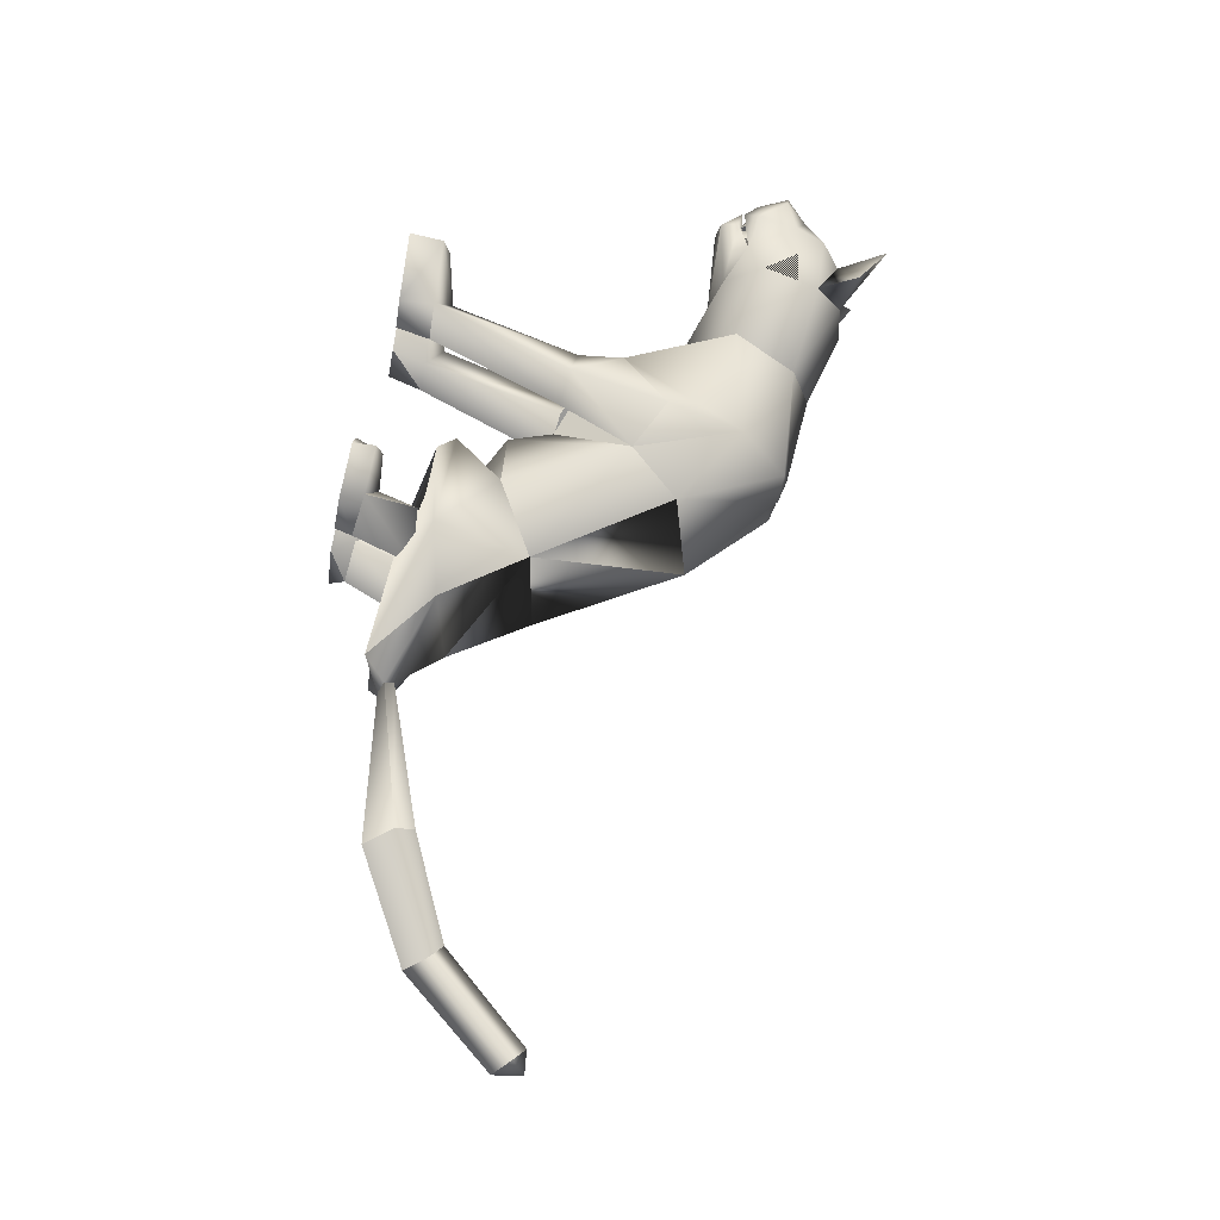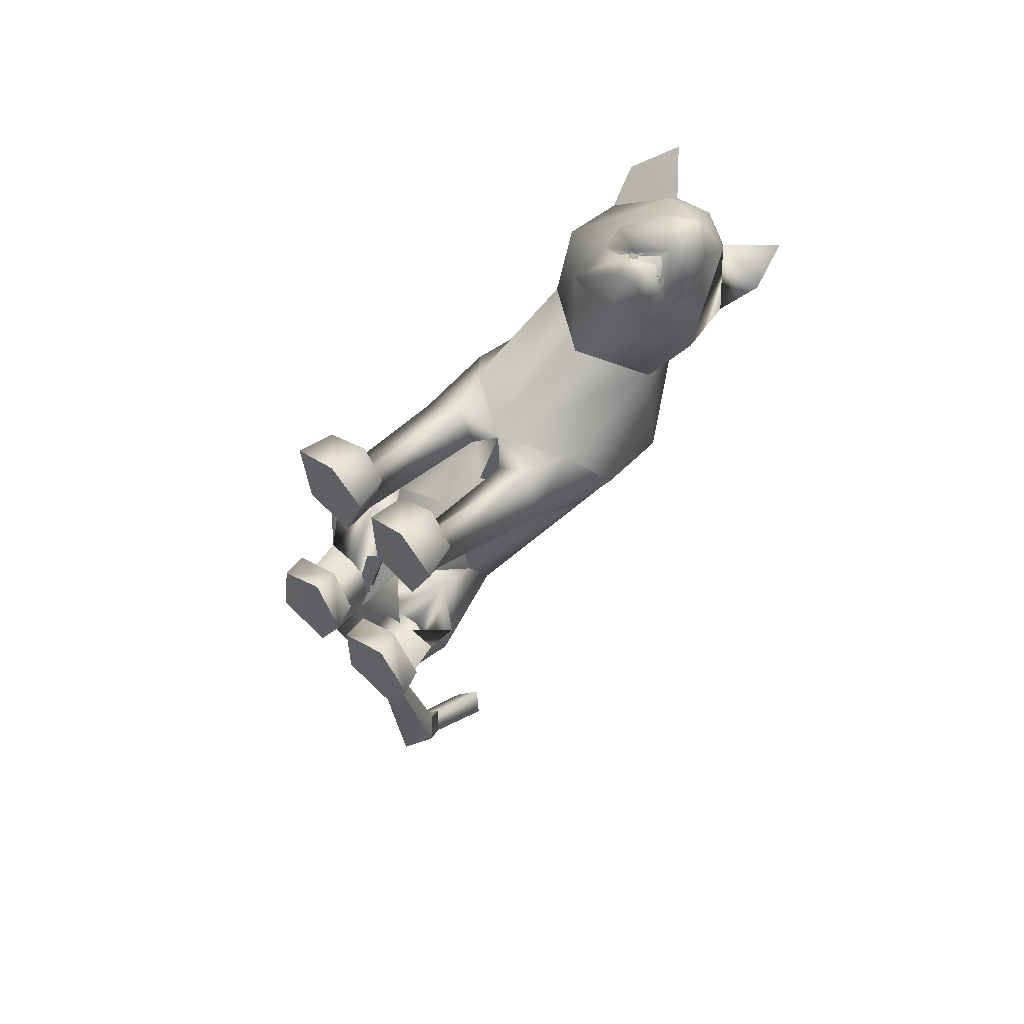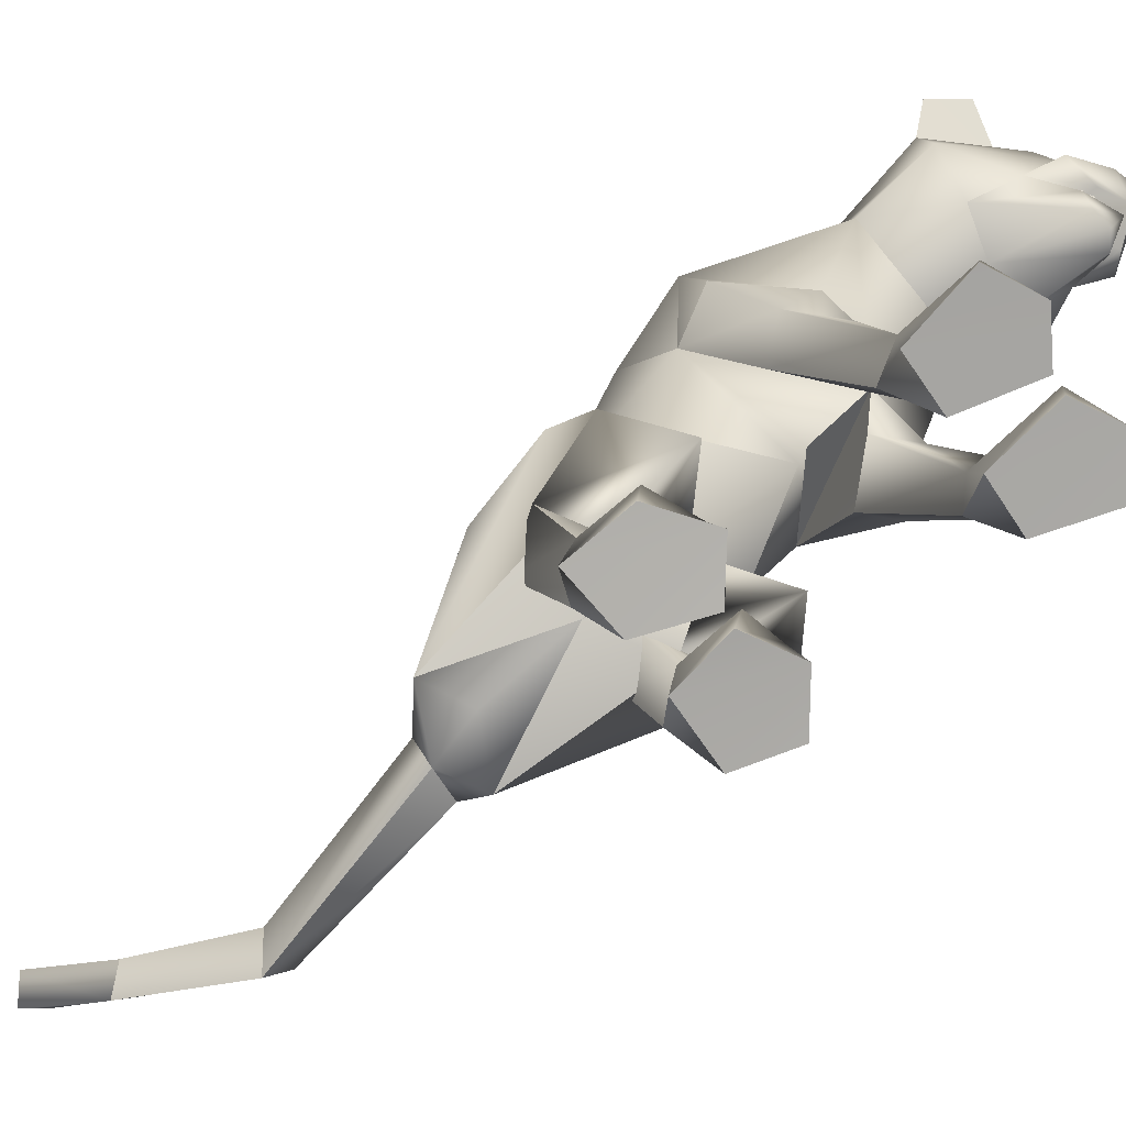
<metadata>
{"format":"obj","ext":"obj","renderer":"f3d","projection":"perspective","resolution":1024,"background":"white","views":[{"elev":-27.0,"azim":82.8,"up":"+Z"},{"elev":64.2,"azim":47.3,"up":"+Z"},{"elev":-72.4,"azim":-54.0,"up":"+Y"}]}
</metadata>
<code>
o sit_look_meshes[0].002
v 0.02732 0.336 0.4729
v 0.03779 0.3342 0.486
v 0.02619 0.289 0.4521
v 0.1003 0.4138 0.4571
v 0.1561 0.3412 0.3241
v 0.09921 0.4618 0.4293
v 0.06047 0.4395 0.4955
v 0.1041 0.3989 0.5065
v 0.07679 0.3512 0.5141
v 0.1352 0.342 0.4482
v 0.1051 0.32 0.4729
v 0.02518 0.3187 0.4905
v -0.02527 0.3389 0.4813
v 0.07842 0.4058 0.5333
v 0.0385 0.3978 0.5213
v -0.000165 0.4128 0.4762
v -0.02397 0.4586 0.4528
v -0.1303 0.3331 0.3623
v 0.03413 0.4948 0.4348
v 0.03779 0.3342 0.486
v 0.01565 0.3293 0.4779
v 0.02619 0.289 0.4521
v 0.01565 0.3293 0.4779
v 0.02732 0.336 0.4729
v 0.02619 0.289 0.4521
v 0.08181 0.3371 0.4617
v 0.0788 0.2901 0.4414
v 0.0848 0.3351 0.476
v 0.0848 0.3351 0.476
v 0.0788 0.2901 0.4414
v 0.09792 0.3309 0.4608
v 0.09792 0.3309 0.4608
v 0.0788 0.2901 0.4414
v 0.08181 0.3371 0.4617
v -0.001666 0.5045 0.2949
v 0.1547 0.1705 0.03952
v 0.1547 0.1705 0.03952
v -0.1875 0.1634 0.06229
v -0.1875 0.1634 0.06229
v 0.06149 0.3462 0.4855
v 0.06308 0.3236 0.4813
v 0.09183 0.3176 0.4332
v 0.08178 0.3604 0.4236
v 0.08431 0.3465 0.4437
v 0.001876 0.3156 0.4507
v 0.00959 0.3448 0.4582
v -0.003718 0.3581 0.4394
v 0.00959 0.3448 0.4582
v -0.003718 0.3581 0.4394
v 0.001876 0.3156 0.4507
v 0.09183 0.3176 0.4332
v 0.001876 0.3156 0.4507
v 0.06308 0.3236 0.4813
v 0.07336 0.3228 0.4975
v 0.1001 0.3094 0.4549
v 0.09003 0.2798 0.4581
v 0.0666 0.2832 0.4752
v 0.03372 0.2786 0.471
v 0.01545 0.3079 0.4727
v 0.06149 0.3462 0.4855
v 0.08431 0.3465 0.4437
v 0.09183 0.3176 0.4332
v 0.08178 0.3604 0.4236
v 0.06308 0.3236 0.4813
v -0.1004 0.5562 0.431
v -0.1498 0.4942 0.381
v -0.1004 0.5562 0.431
v -0.1498 0.4942 0.381
v 0.1513 0.509 0.3222
v 0.1407 0.5638 0.3857
v 0.1513 0.509 0.3222
v 0.1407 0.5638 0.3857
v -0.04817 -0.2927 -0.3543
v 0.05256 -0.2817 0.2168
v 0.1055 -0.2652 0.366
v 0.036 -0.2712 0.3304
v 0.036 -0.2712 0.3304
v 0.04289 -0.213 0.3317
v 0.05256 -0.2817 0.2168
v 0.1384 -0.2796 0.2132
v 0.1764 -0.2683 0.3252
v 0.16 -0.2101 0.3263
v 0.09951 -0.1964 0.345
v 0.1764 -0.2683 0.3252
v 0.1384 -0.2796 0.2132
v 0.05256 -0.2817 0.2168
v 0.1055 -0.2652 0.366
v -0.01975 -0.2845 0.2194
v 0.01004 -0.2722 0.3315
v -0.05626 -0.2716 0.3722
v -0.1084 -0.2886 0.2212
v -0.1336 -0.2797 0.3359
v -0.05626 -0.2716 0.3722
v -0.05738 -0.2031 0.351
v -0.1201 -0.2214 0.3366
v 0.01004 -0.2722 0.3315
v -0.001197 -0.2149 0.3332
v -0.1084 -0.2886 0.2212
v -0.01975 -0.2845 0.2194
v -0.01975 -0.2845 0.2194
v -0.1336 -0.2797 0.3359
v 0.1186 -0.2066 -0.1912
v -0.229 -0.1849 -0.1361
v -0.005977 -0.08404 -1.053
v -0.01361 -0.03331 -1.051
v 0.02308 -0.05439 -1.037
v -0.03713 -0.06387 -1.029
v -0.008424 -0.03081 -1.011
v -0.03713 -0.06387 -1.029
v -0.008424 -0.03081 -1.011
v 0.02308 -0.05439 -1.037
v -0.005977 -0.08404 -1.053
v 0.1405 -0.358 -0.1744
v 0.03423 -0.3639 -0.1706
v 0.01823 -0.3512 -0.07598
v 0.09955 -0.3368 -0.03555
v 0.0813 -0.2919 -0.05215
v 0.1692 -0.3426 -0.08751
v 0.01775 -0.3106 -0.06353
v 0.1556 -0.3039 -0.08144
v 0.03423 -0.3639 -0.1706
v 0.09955 -0.3368 -0.03555
v 0.1405 -0.358 -0.1744
v 0.1692 -0.3426 -0.08751
v 0.03423 -0.3639 -0.1706
v 0.01823 -0.3512 -0.07598
v -0.1466 -0.3711 -0.1787
v -0.04207 -0.369 -0.1708
v -0.1524 -0.3126 -0.07017
v -0.07658 -0.2969 -0.04137
v -0.1506 -0.3525 -0.07734
v -0.06971 -0.3404 -0.02216
v -0.002627 -0.352 -0.07444
v -0.01421 -0.3119 -0.0613
v -0.04207 -0.369 -0.1708
v -0.002627 -0.352 -0.07444
v -0.06971 -0.3404 -0.02216
v -0.04207 -0.369 -0.1708
v -0.1466 -0.3711 -0.1787
v -0.1506 -0.3525 -0.07734
v -0.02755 0.3672 -0.02121
v -0.01564 0.4448 0.1664
v 0.1091 0.2976 0.2153
v 0.0684 0.4039 0.1728
v -0.1193 0.2913 0.2372
v -0.09449 0.3998 0.1869
v -0.000673 0.2231 0.2482
v -0.01564 0.4448 0.1664
v 0.0684 0.4039 0.1728
v 0.1091 0.2976 0.2153
v -0.1193 0.2913 0.2372
v -0.09449 0.3998 0.1869
v -0.000673 0.2231 0.2482
v -0.002193 -0.00414 0.05885
v -0.02893 0.2232 -0.1844
v 0.1009 0.1906 -0.1136
v -0.002193 -0.00414 0.05885
v -0.1562 0.1925 -0.08891
v 0.01129 0.3966 -0.01313
v 0.1053 0.1034 0.1526
v 0.1053 0.1034 0.1526
v -0.1158 0.09658 0.167
v -0.06608 0.3952 -0.006986
v -0.1158 0.09658 0.167
v 0.0919 0.2808 0.3349
v 0.02532 0.3488 0.3917
v 0.1109 0.323 0.3992
v -0.03936 0.3191 0.4262
v 0.0919 0.2808 0.3349
v 0.01276 0.2668 0.3342
v -0.06137 0.2761 0.3548
v -0.06137 0.2761 0.3548
v -0.06285 0.4877 0.3287
v -0.03354 0.4881 0.4136
v -0.1277 0.4322 0.3473
v -0.03354 0.4881 0.4136
v -0.1277 0.4322 0.3473
v -0.03354 0.4881 0.4136
v -0.06285 0.4877 0.3287
v -0.1277 0.4322 0.3473
v 0.06886 0.4918 0.3099
v 0.07765 0.4897 0.3913
v 0.1325 0.4394 0.3062
v 0.1325 0.4394 0.3062
v 0.06886 0.4918 0.3099
v 0.07765 0.4897 0.3913
v 0.07766 0.4897 0.3913
v -0.01244 -0.08176 0.04817
v -0.05539 -0.03019 -0.2812
v 0.02998 0.0136 0.1208
v 0.09227 -0.00358 0.0581
v 0.08266 0.02844 0.1669
v 0.1396 0.008694 0.09997
v 0.02998 0.0136 0.1208
v 0.09227 -0.00358 0.0581
v 0.09227 -0.00358 0.0581
v -0.03872 0.01172 0.126
v -0.1018 -0.004755 0.07369
v -0.08504 0.02272 0.1806
v -0.1483 0.002628 0.1233
v -0.1018 -0.004755 0.07369
v -0.03872 0.01172 0.126
v -0.1018 -0.004755 0.07369
v -0.06837 -0.1726 -0.3433
v -0.06837 -0.1726 -0.3433
v 0.09557 -0.2254 0.1696
v 0.1346 -0.221 0.2161
v 0.08862 -0.1875 0.2444
v 0.09557 -0.2254 0.1696
v 0.05856 -0.2248 0.1998
v 0.09557 -0.2254 0.1696
v -0.03173 -0.2284 0.203
v -0.05883 -0.1935 0.2494
v -0.1074 -0.2301 0.2244
v -0.07379 -0.2318 0.1749
v -0.07379 -0.2318 0.1749
v -0.07379 -0.2318 0.1749
v -0.05633 -0.2673 -0.4355
v -0.02029 -0.2798 -0.4357
v -0.02021 -0.2538 -0.416
v 0.02911 -0.2704 -0.4403
v 0.02911 -0.2704 -0.4403
v -0.02029 -0.2798 -0.4357
v -0.02021 -0.2538 -0.416
v -0.02021 -0.2538 -0.416
v -0.05633 -0.2673 -0.4355
v -0.02029 -0.2798 -0.4357
v 0.03506 -0.3035 -0.3956
v 0.03506 -0.3035 -0.3956
v 0.03506 -0.3035 -0.3956
v -0.117 -0.2951 -0.3868
v -0.117 -0.2951 -0.3868
v -0.117 -0.2951 -0.3868
v 0.09076 -0.2444 -0.7081
v 0.06295 -0.2924 -0.726
v 0.05793 -0.2121 -0.6964
v 0.05793 -0.2121 -0.6964
v 0.02895 -0.2523 -0.7018
v 0.06295 -0.2924 -0.726
v 0.06295 -0.2924 -0.726
v 0.02895 -0.2523 -0.7018
v 0.05793 -0.2121 -0.6964
v 0.06295 -0.2924 -0.726
v 0.09076 -0.2444 -0.7081
v 0.05793 -0.2121 -0.6964
v -0.01267 -0.2028 -0.07412
v 0.04504 -0.2529 -0.1636
v 0.1418 -0.2066 -0.06814
v 0.04504 -0.2529 -0.1636
v 0.08499 -0.1725 -0.01533
v 0.04504 -0.2529 -0.1636
v -0.05255 -0.2004 -0.0738
v -0.1495 -0.2255 -0.1815
v -0.2122 -0.1705 -0.08105
v -0.1495 -0.2255 -0.1815
v -0.1192 -0.1632 -0.009999
v -0.1495 -0.2255 -0.1815
v 0.008725 -0.2213 -0.9037
v 0.008725 -0.2213 -0.9037
v -0.01821 -0.1989 -0.8733
v 0.008522 -0.1598 -0.8621
v -0.01821 -0.1989 -0.8733
v 0.008725 -0.2213 -0.9037
v 0.03521 -0.1839 -0.8894
v 0.03521 -0.1839 -0.8894
v 0.008522 -0.1598 -0.8621
v 0.008522 -0.1598 -0.8621
v 0.1095 -0.2324 -0.1656
v 0.04179 -0.2352 -0.2323
v -0.00983 -0.2324 -0.1808
v 0.04179 -0.2352 -0.2323
v 0.06058 -0.2273 -0.1466
v 0.1095 -0.2324 -0.1656
v 0.04179 -0.2352 -0.2323
v -0.00983 -0.2324 -0.1808
v 0.06058 -0.2273 -0.1466
v -0.05918 -0.2331 -0.1818
v -0.1274 -0.2184 -0.2579
v -0.181 -0.2269 -0.1873
v -0.1121 -0.2327 -0.1455
v -0.1274 -0.2184 -0.2579
v -0.05918 -0.2331 -0.1818
v -0.1274 -0.2184 -0.2579
v -0.181 -0.2269 -0.1873
v -0.1121 -0.2327 -0.1455
v 0.0773 -0.2949 -0.1216
v 0.1333 -0.3182 -0.1596
v 0.1333 -0.3182 -0.1596
v 0.06824 -0.3347 -0.2007
v 0.0773 -0.2949 -0.1216
v 0.06824 -0.3347 -0.2007
v 0.06824 -0.3347 -0.2007
v 0.02428 -0.3246 -0.1517
v 0.02428 -0.3246 -0.1517
v 0.06824 -0.3347 -0.2007
v -0.04024 -0.3296 -0.1523
v -0.09065 -0.3047 -0.1117
v -0.0961 -0.3437 -0.1993
v -0.15 -0.3318 -0.1535
v -0.0961 -0.3437 -0.1993
v -0.15 -0.3318 -0.1535
v -0.0961 -0.3437 -0.1993
v -0.09065 -0.3047 -0.1117
v -0.04024 -0.3296 -0.1523
v -0.0961 -0.3437 -0.1993
v 0.06436 0.3809 -0.03385
v 0.008469 0.3796 -0.05339
v 0.1394 0.2988 0.00156
v 0.1223 0.1144 -0.03148
v 0.1223 0.1144 -0.03148
v 0.1223 0.1144 -0.03148
v 0.1223 0.1144 -0.03148
v 0.1223 0.1144 -0.03148
v 0.1223 0.1144 -0.03148
v -0.1852 0.2922 0.02614
v -0.1209 0.3777 -0.01916
v -0.06887 0.3785 -0.04696
v -0.1527 0.1162 -0.006309
v -0.1527 0.1162 -0.006309
v -0.1527 0.1162 -0.006309
v -0.1527 0.1162 -0.006309
v -0.1527 0.1162 -0.006309
v 0.06982 -0.09734 -0.08041
v 0.05731 -0.04614 -0.2143
v 0.06982 -0.09734 -0.08041
v 0.05731 -0.04614 -0.2143
v 0.05731 -0.04614 -0.2143
v 0.06982 -0.09734 -0.08041
v 0.05392 -0.1946 -0.2927
v 0.05392 -0.1946 -0.2927
v 0.05392 -0.1946 -0.2927
v -0.144 -0.04088 -0.1797
v -0.1287 -0.09195 -0.0456
v -0.144 -0.04088 -0.1797
v -0.1287 -0.09195 -0.0456
v -0.1287 -0.09195 -0.0456
v -0.144 -0.04088 -0.1797
v -0.1906 -0.183 -0.2664
v -0.1904 -0.1831 -0.2663
v -0.1904 -0.1831 -0.2663
v -0.003534 0.04242 0.1519
v -0.003534 0.04242 0.1519
v -0.003534 0.04242 0.1519
v -0.003534 0.04242 0.1519
v -0.003534 0.04242 0.1519
v -0.003534 0.04242 0.1519
v -0.003534 0.04242 0.1519
v -0.05724 -0.2647 -0.2126
v -0.05724 -0.2647 -0.2126
v -0.05724 -0.2647 -0.2126
v -0.6886 -0.08061 0.9927
v -0.6886 -0.08061 0.9927
v 0.02911 -0.2704 -0.4403
v -0.1904 -0.1831 -0.2663
v -0.06837 -0.1726 -0.3433
v -0.144 -0.04088 -0.1797
v -0.1893 -0.1833 -0.2654
v -0.06716 -0.1736 -0.3427
v -0.1428 -0.04126 -0.1787
v -0.06853 -0.1724 -0.3434
v -0.1442 -0.04083 -0.1799
f 327 155 189
f 155 337 189
f 205 189 337
f 340 356 354
f 189 205 327
f 178 180 17
f 356 357 354
f 337 355 356
f 357 361 338
f 355 359 356
f 359 360 361
f 340 337 356
f 356 359 357
f 337 205 355
f 357 359 361
f 355 358 359
f 359 358 360
f 1 2 3
f 4 5 6
f 7 4 6
f 7 8 4
f 9 10 8
f 8 10 4
f 11 10 9
f 12 9 13
f 14 8 7
f 14 9 8
f 14 15 9
f 9 15 13
f 15 16 13
f 7 16 15
f 14 7 15
f 7 17 16
f 16 17 18
f 6 19 7
f 17 7 19
f 20 21 22
f 23 24 25
f 26 27 28
f 29 30 31
f 32 33 34
f 35 173 174
f 18 17 175
f 174 17 19
f 17 174 175
f 35 174 19
f 65 66 176
f 176 66 177
f 178 179 67
f 68 67 179
f 180 68 179
f 173 35 142
f 143 144 5
f 145 18 146
f 18 175 146
f 146 175 173
f 146 173 142
f 181 142 35
f 186 184 69
f 144 142 181
f 144 181 183
f 5 144 183
f 5 183 6
f 70 182 69
f 184 185 71
f 71 185 72
f 186 72 185
f 6 183 187
f 187 19 6
f 35 19 187
f 35 187 181
f 143 5 165
f 40 41 42
f 42 43 44
f 40 45 41
f 45 40 46
f 45 46 47
f 48 49 50
f 166 11 9
f 11 167 10
f 167 4 10
f 4 167 5
f 51 167 166
f 166 167 11
f 52 166 168
f 166 12 168
f 166 9 12
f 12 13 168
f 52 53 166
f 51 166 53
f 54 51 53
f 54 55 51
f 56 55 54
f 54 53 52
f 57 56 54
f 167 51 55
f 55 169 167
f 56 169 55
f 56 170 169
f 56 57 170
f 58 170 57
f 57 54 58
f 58 54 59
f 54 52 59
f 168 59 52
f 58 171 170
f 58 59 171
f 171 59 168
f 5 167 165
f 60 48 50
f 147 143 165
f 165 170 147
f 172 147 170
f 168 13 16
f 16 18 168
f 18 172 168
f 145 172 18
f 147 172 145
f 61 62 63
f 60 62 61
f 62 60 64
f 42 44 40
f 50 64 60
f 148 149 159
f 159 149 306
f 306 307 159
f 308 149 150
f 308 306 149
f 159 307 141
f 159 141 148
f 150 160 308
f 308 160 36
f 162 341 151
f 315 151 152
f 315 152 316
f 163 148 141
f 163 141 317
f 316 163 317
f 163 316 152
f 148 163 152
f 162 315 38
f 151 315 162
f 153 151 341
f 341 150 153
f 150 341 160
f 342 154 309
f 155 307 156
f 156 307 306
f 156 306 308
f 310 156 308
f 343 318 157
f 158 315 316
f 158 316 317
f 155 158 317
f 141 155 317
f 141 307 155
f 319 315 158
f 38 315 320
f 36 311 308
f 344 312 190
f 190 312 191
f 192 193 161
f 193 37 161
f 192 161 345
f 192 345 194
f 193 313 37
f 195 313 193
f 346 197 321
f 197 198 321
f 199 164 200
f 199 347 164
f 200 164 39
f 200 39 322
f 201 200 322
f 199 202 347
f 157 318 188
f 157 188 314
f 318 158 332
f 333 334 103
f 158 155 332
f 155 189 332
f 335 318 332
f 318 335 188
f 314 188 323
f 155 324 189
f 156 324 155
f 325 102 326
f 323 324 314
f 314 324 156
f 188 336 348
f 360 338 361
f 327 329 204
f 228 349 73
f 327 204 189
f 231 73 349
f 337 189 204
f 102 330 326
f 339 232 103
f 330 102 229
f 188 348 328
f 103 334 339
f 350 246 325
f 350 230 247
f 102 248 249
f 247 246 350
f 250 325 246
f 325 250 102
f 249 229 102
f 248 102 250
f 350 333 252
f 253 103 232
f 103 253 254
f 350 255 233
f 255 350 252
f 256 252 333
f 254 256 103
f 333 103 256
f 340 218 231
f 231 218 219
f 340 220 218
f 73 231 219
f 73 219 228
f 228 219 221
f 331 228 221
f 331 221 220
f 331 220 205
f 340 205 220
f 206 195 207
f 74 75 76
f 77 78 79
f 80 75 74
f 80 81 75
f 82 208 83
f 82 207 208
f 84 85 82
f 82 85 207
f 207 85 209
f 85 86 209
f 87 82 83
f 77 87 78
f 78 87 83
f 192 194 210
f 195 193 207
f 79 210 211
f 194 196 210
f 84 82 87
f 192 207 193
f 78 210 79
f 78 208 210
f 78 83 208
f 207 192 208
f 211 210 196
f 210 208 192
f 277 278 257
f 253 279 254
f 252 277 257
f 277 256 280
f 256 254 279
f 279 280 256
f 252 256 277
f 279 253 281
f 268 269 249
f 246 270 250
f 246 251 270
f 270 251 271
f 250 268 248
f 249 248 268
f 268 250 272
f 270 272 250
f 296 282 297
f 282 296 283
f 298 283 296
f 297 284 299
f 284 297 285
f 285 297 282
f 300 301 281
f 281 301 279
f 127 302 128
f 301 302 127
f 301 127 129
f 129 303 301
f 130 131 132
f 133 130 132
f 133 134 130
f 133 135 134
f 131 129 127
f 130 129 131
f 129 130 303
f 134 303 130
f 134 304 303
f 134 135 304
f 135 305 304
f 136 137 138
f 137 139 138
f 137 140 139
f 212 199 213
f 88 89 90
f 91 90 92
f 93 94 95
f 96 97 93
f 97 94 93
f 97 213 94
f 95 94 213
f 95 213 214
f 95 214 98
f 214 215 98
f 98 215 99
f 96 100 97
f 97 100 212
f 97 212 213
f 216 214 201
f 214 213 199
f 100 217 212
f 217 203 212
f 202 212 203
f 199 212 202
f 101 93 95
f 101 95 98
f 91 88 90
f 201 214 200
f 199 200 214
f 286 287 273
f 288 113 289
f 113 114 289
f 115 116 117
f 117 116 118
f 269 268 288
f 119 117 290
f 120 288 290
f 291 269 288
f 292 293 274
f 275 274 293
f 115 117 119
f 276 275 286
f 293 286 275
f 118 113 120
f 119 290 294
f 273 276 286
f 119 294 121
f 121 294 295
f 120 290 117
f 288 120 113
f 122 123 124
f 117 118 120
f 122 125 123
f 115 119 121
f 126 125 122
f 234 353 235
f 223 235 353
f 236 224 234
f 237 238 225
f 238 226 225
f 238 239 226
f 227 226 239
f 234 224 222
f 240 241 258
f 104 105 106
f 105 107 108
f 259 260 109
f 110 109 261
f 242 262 241
f 243 263 244
f 109 260 261
f 111 261 264
f 244 263 265
f 104 107 105
f 110 261 111
f 111 259 112
f 105 108 106
f 259 111 264
f 109 112 259
f 265 245 244
f 258 241 262
f 266 245 265
f 267 262 242
f 158 337 155
f 327 156 155
f 327 331 205
f 6 184 5
f 72 186 69
f 205 354 355
f 355 357 358
f 357 360 358
f 205 340 354
f 355 354 357
f 357 338 360

</code>
